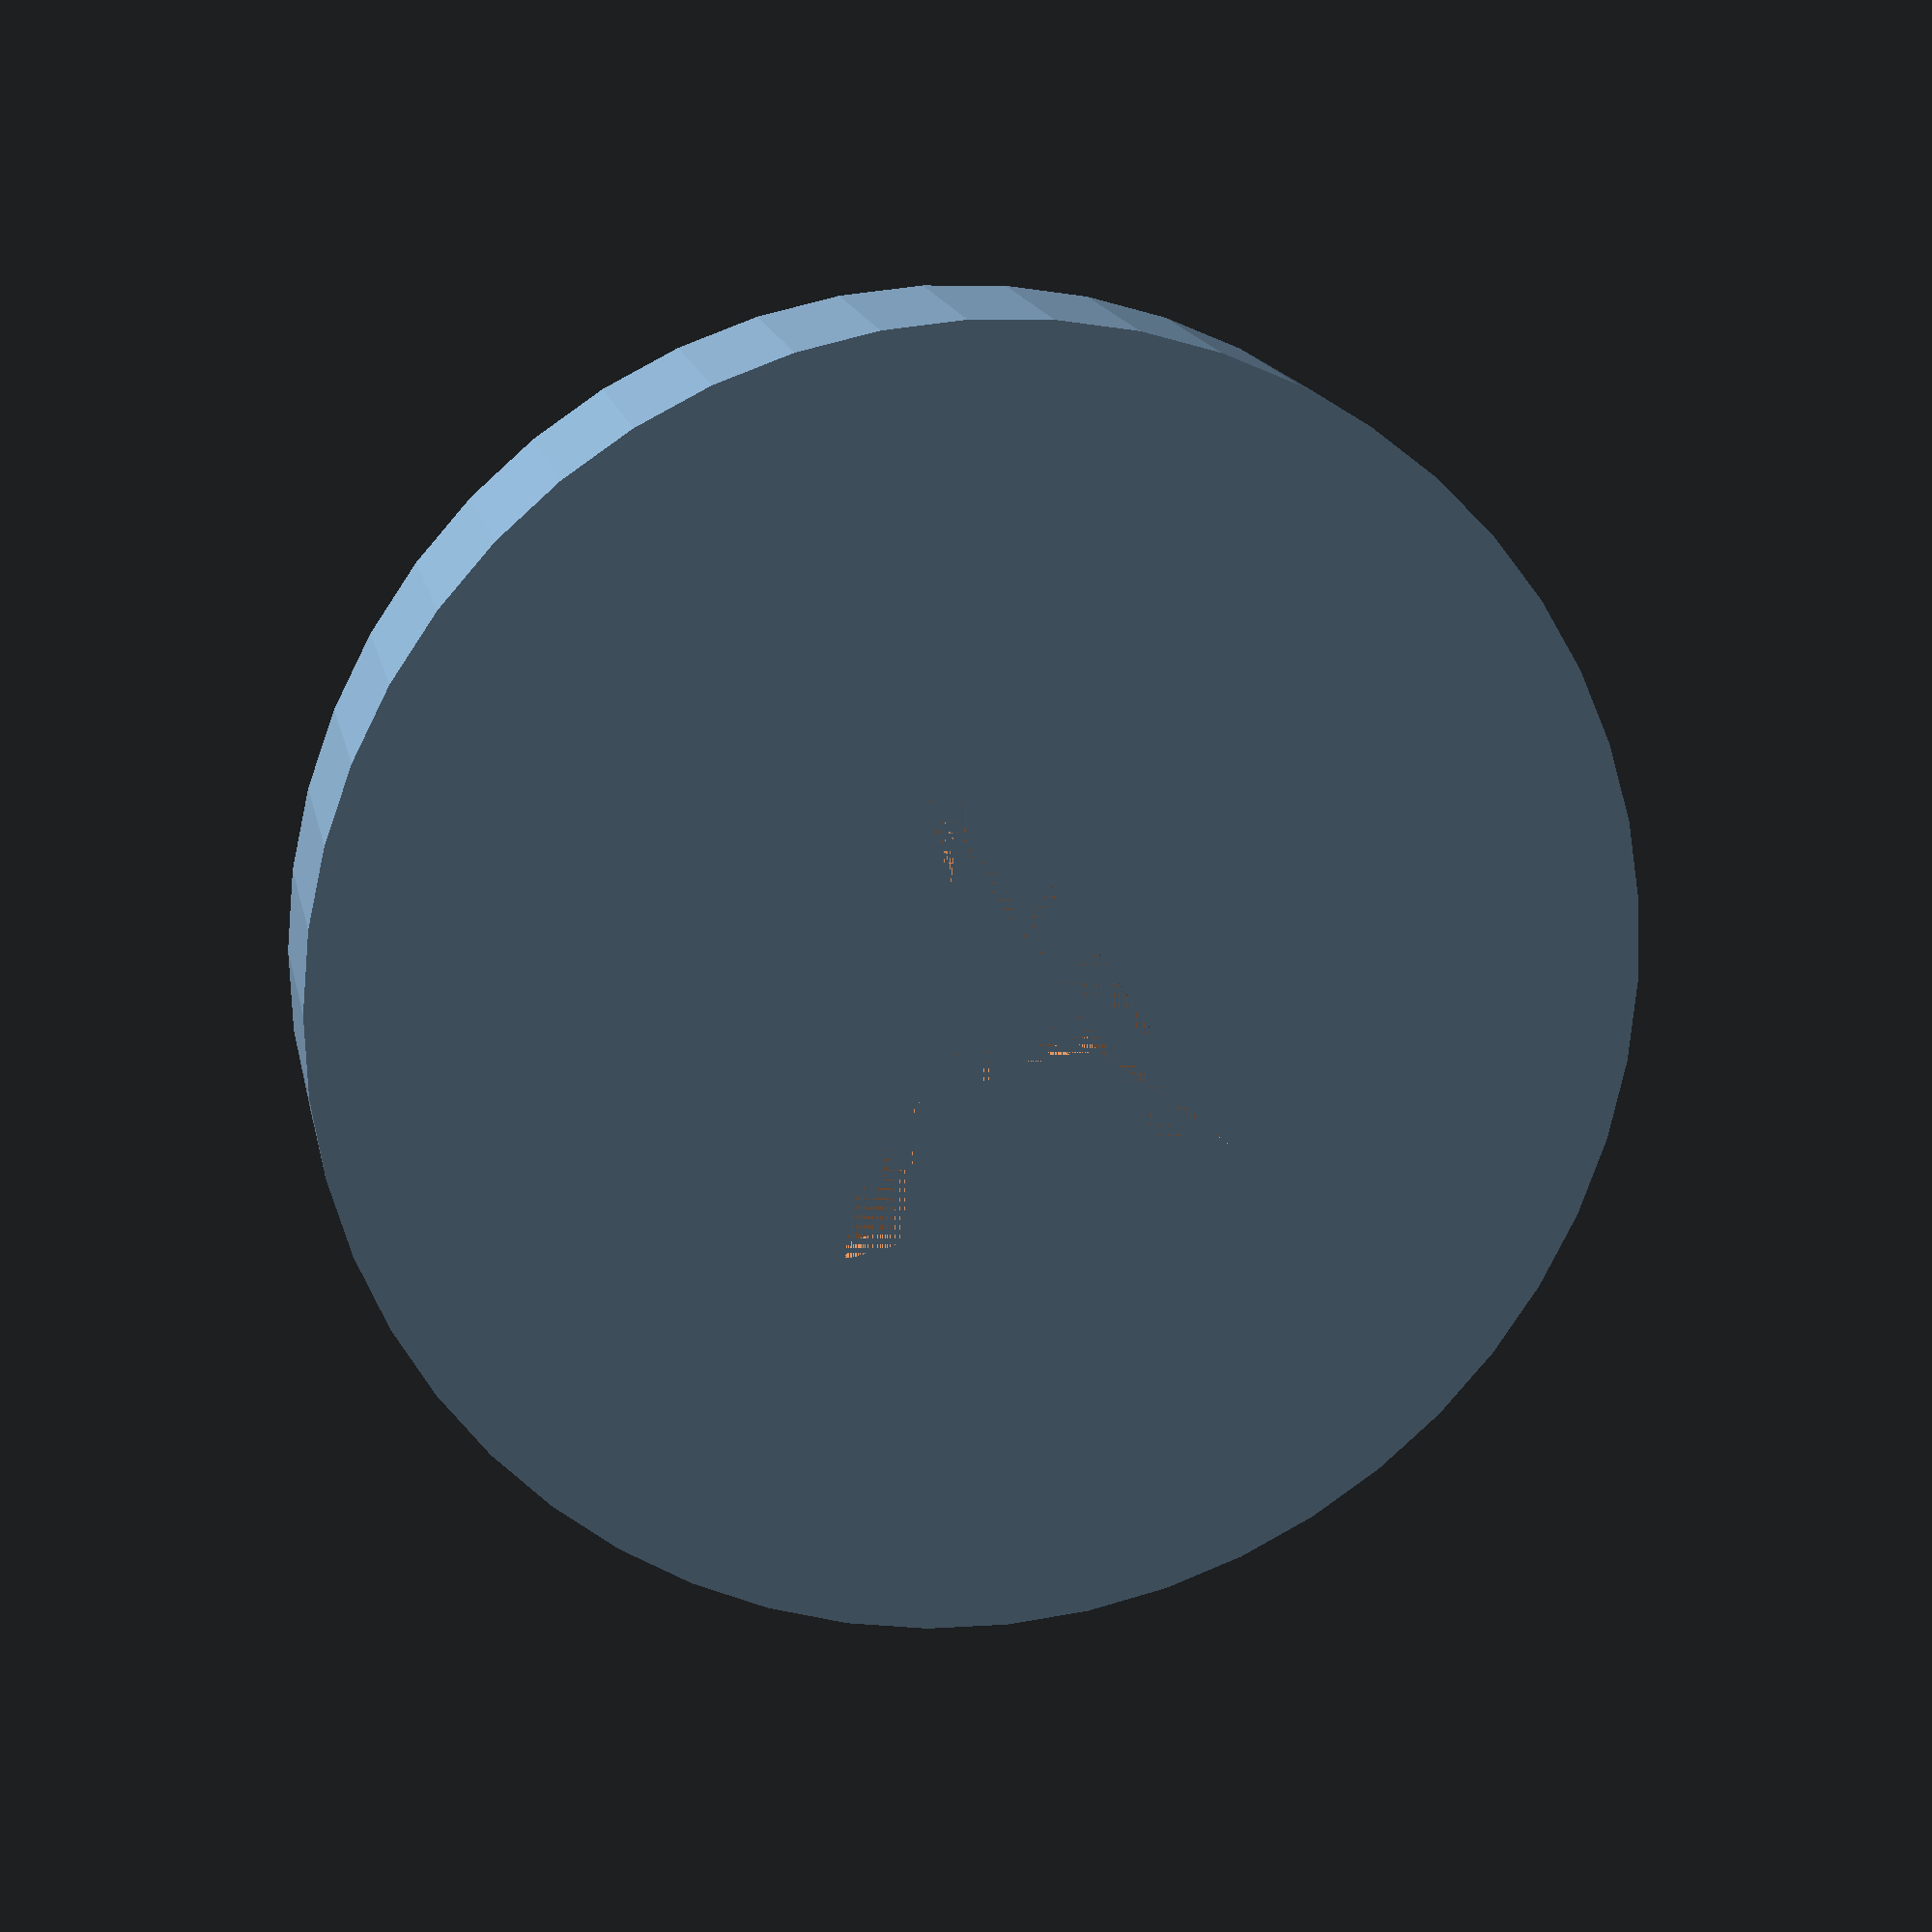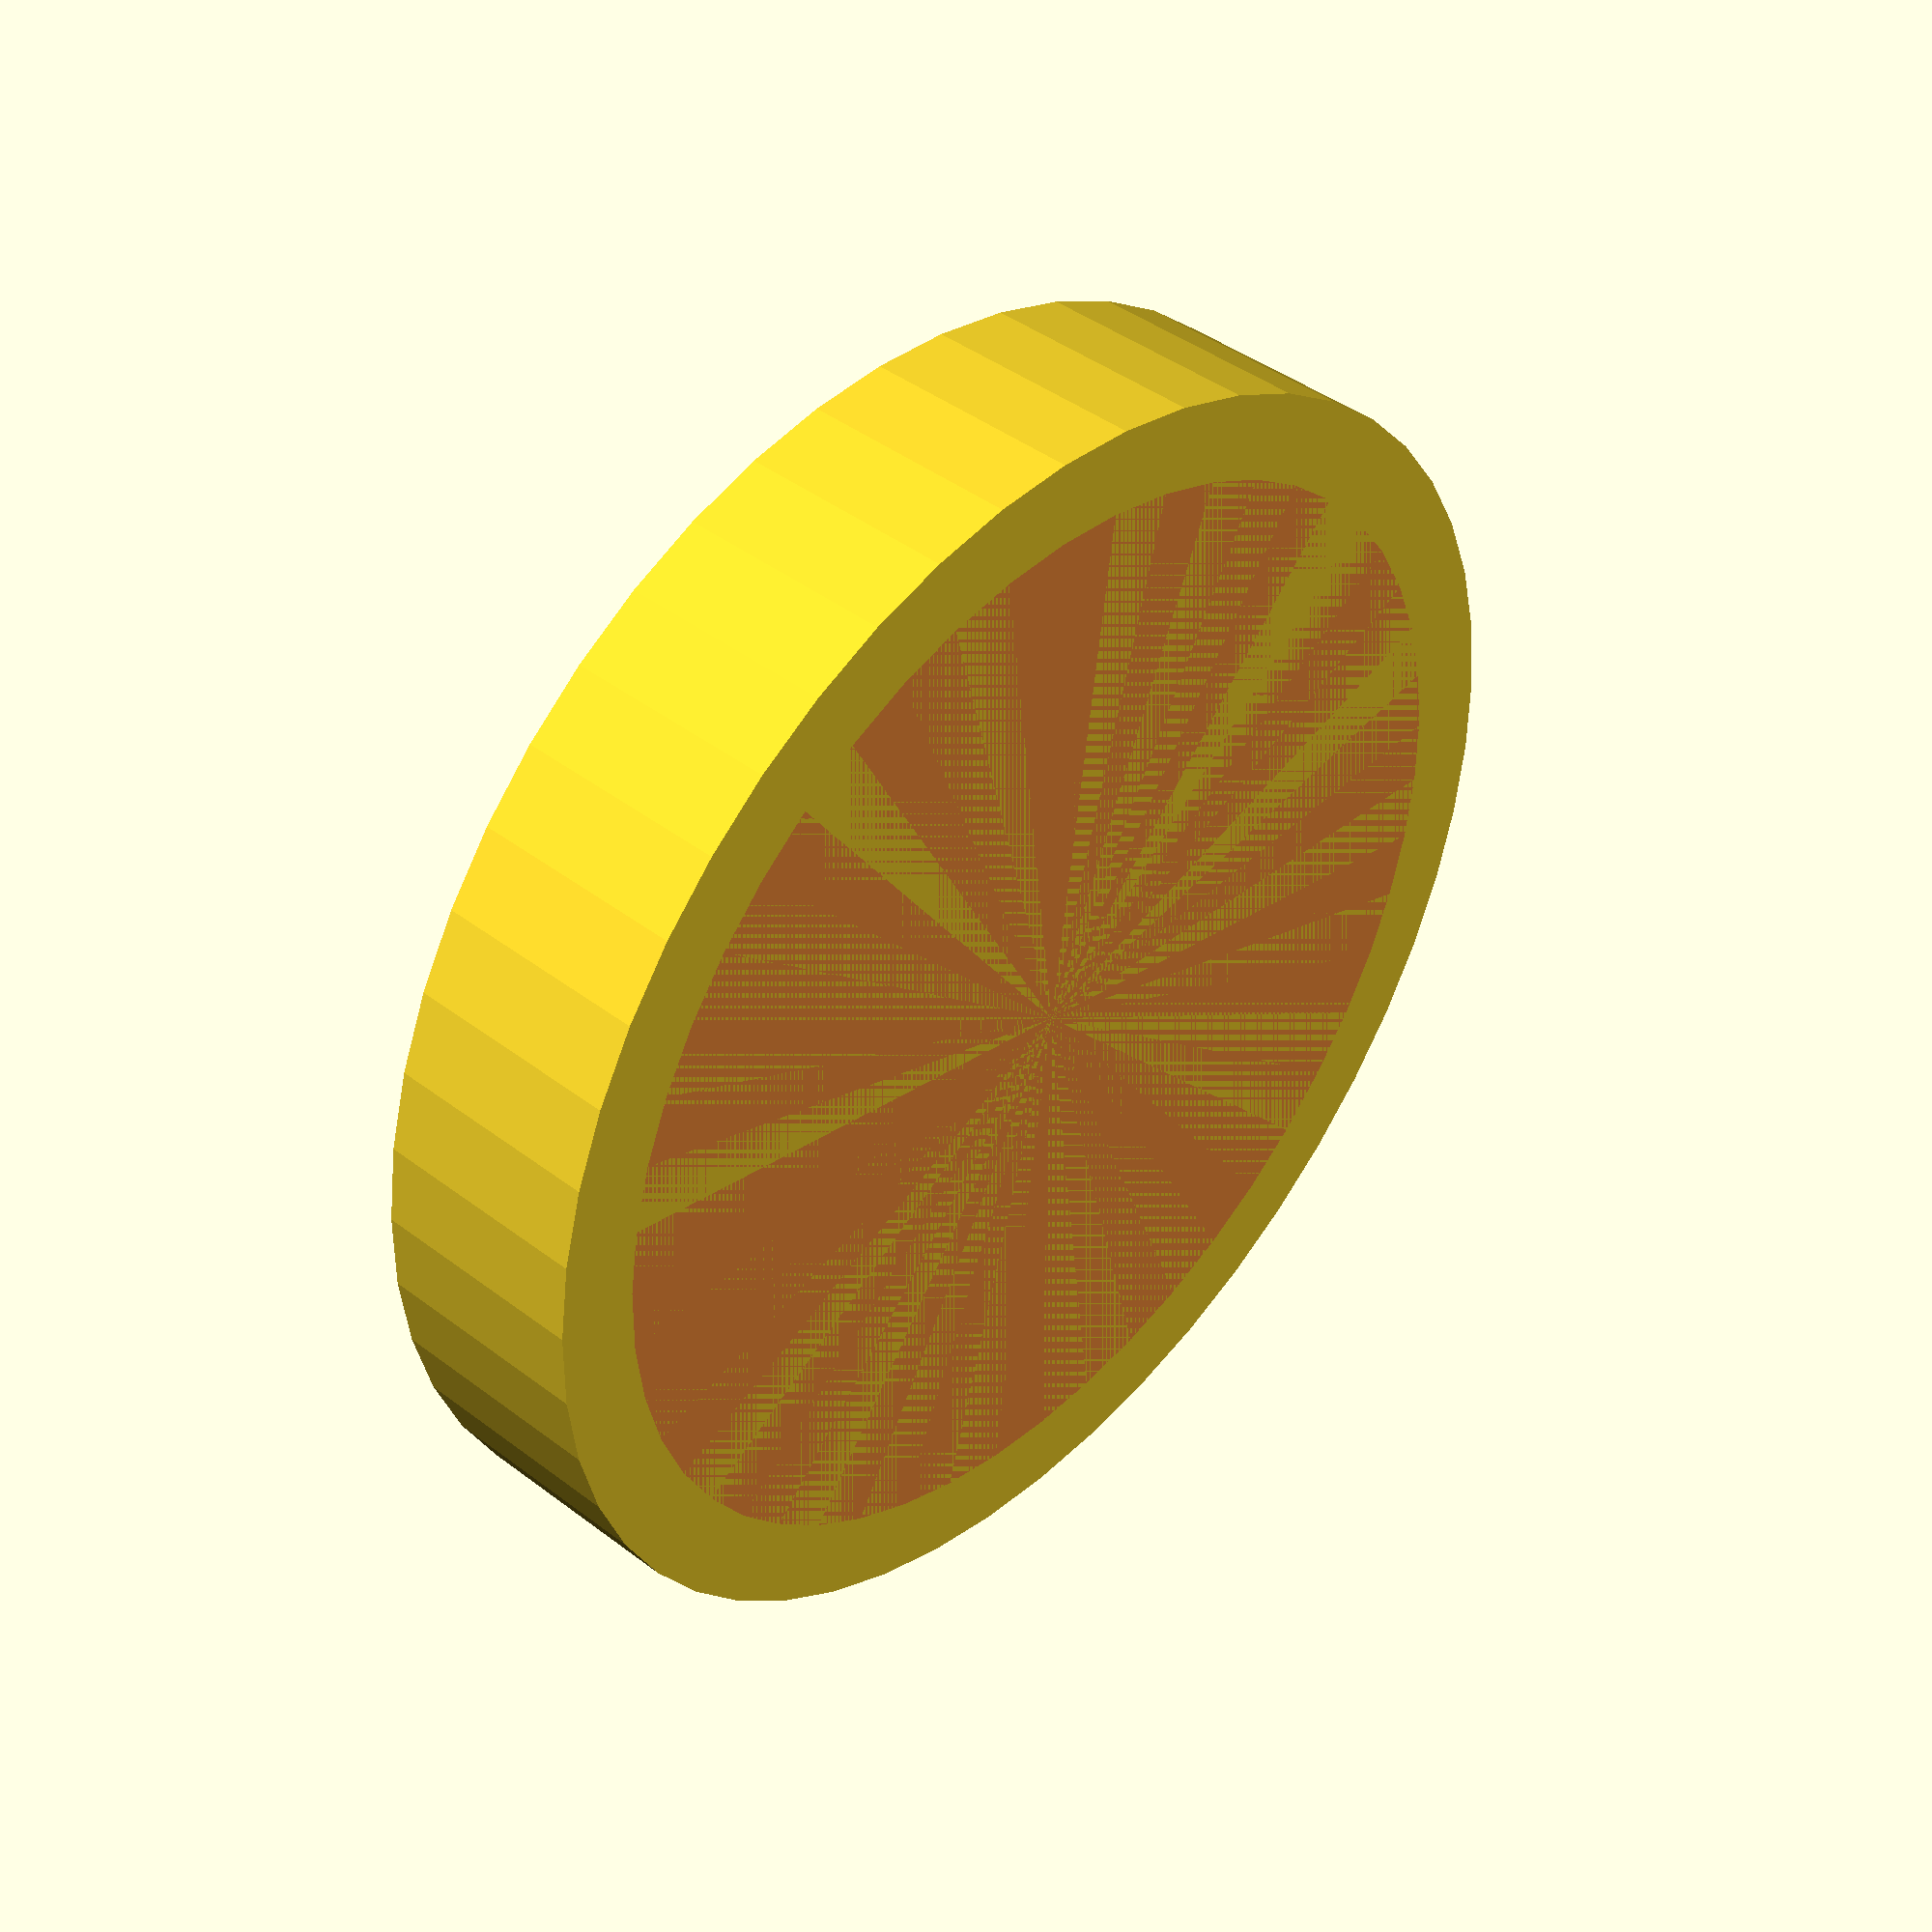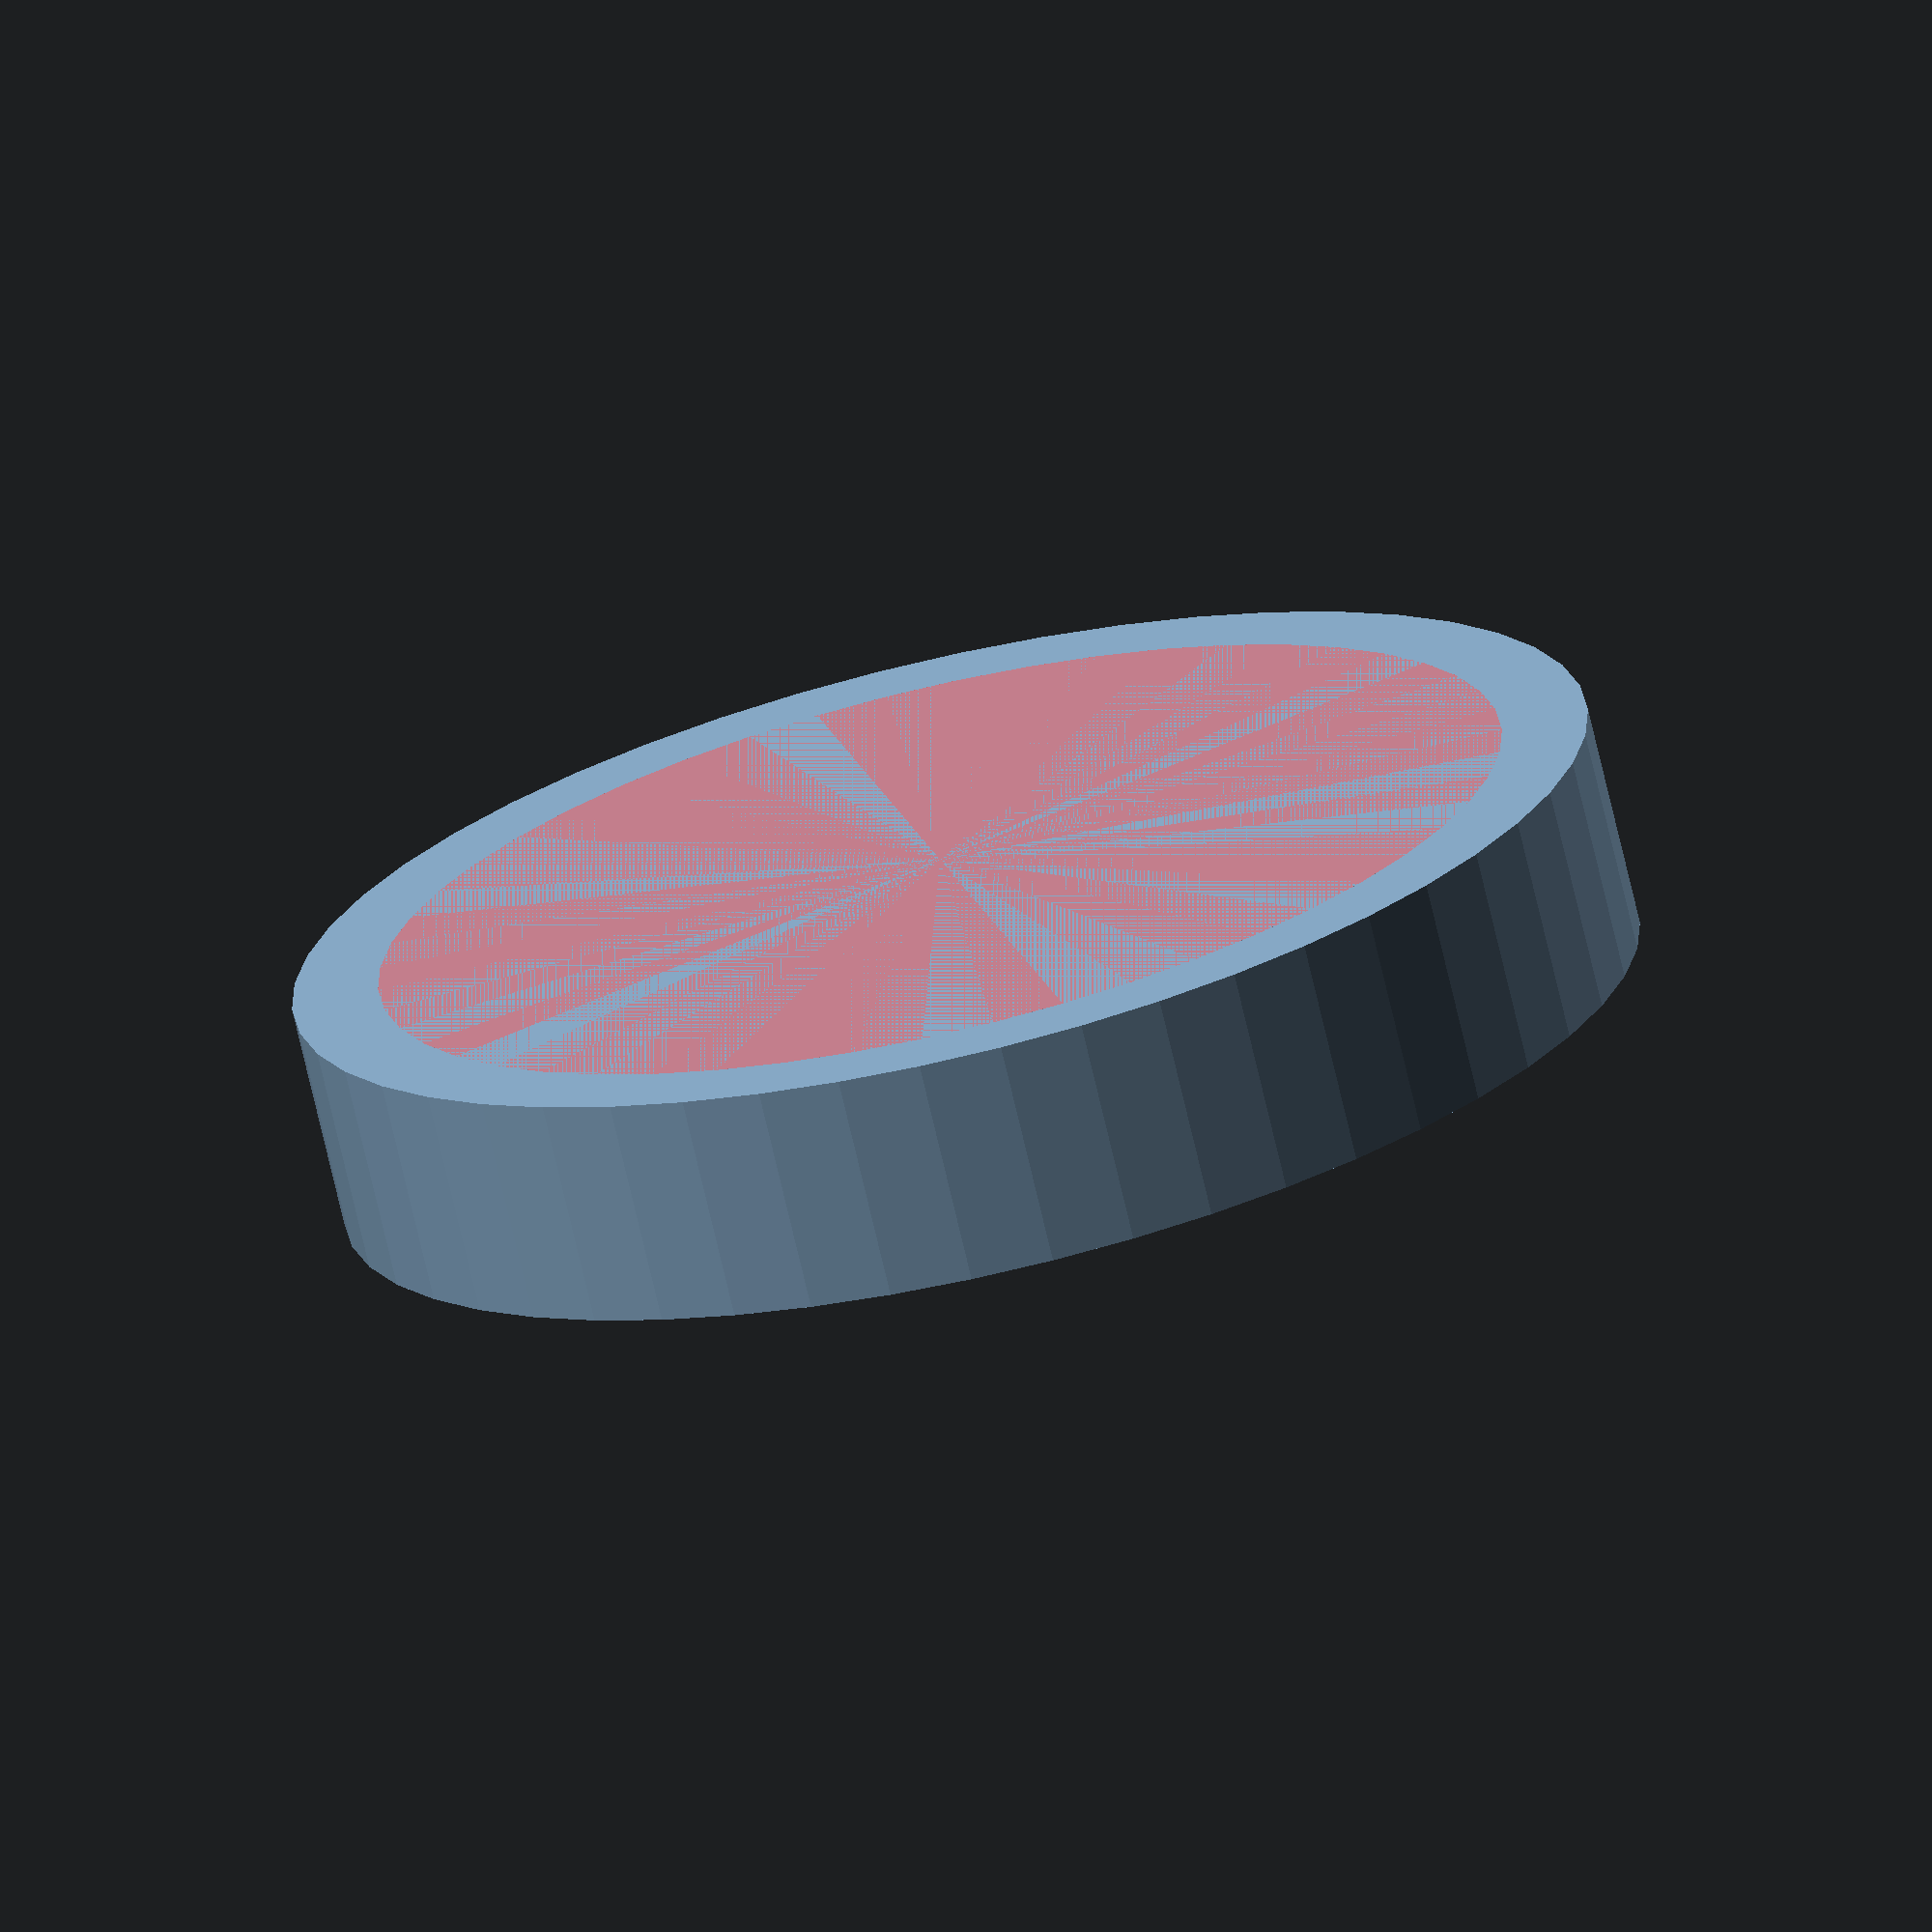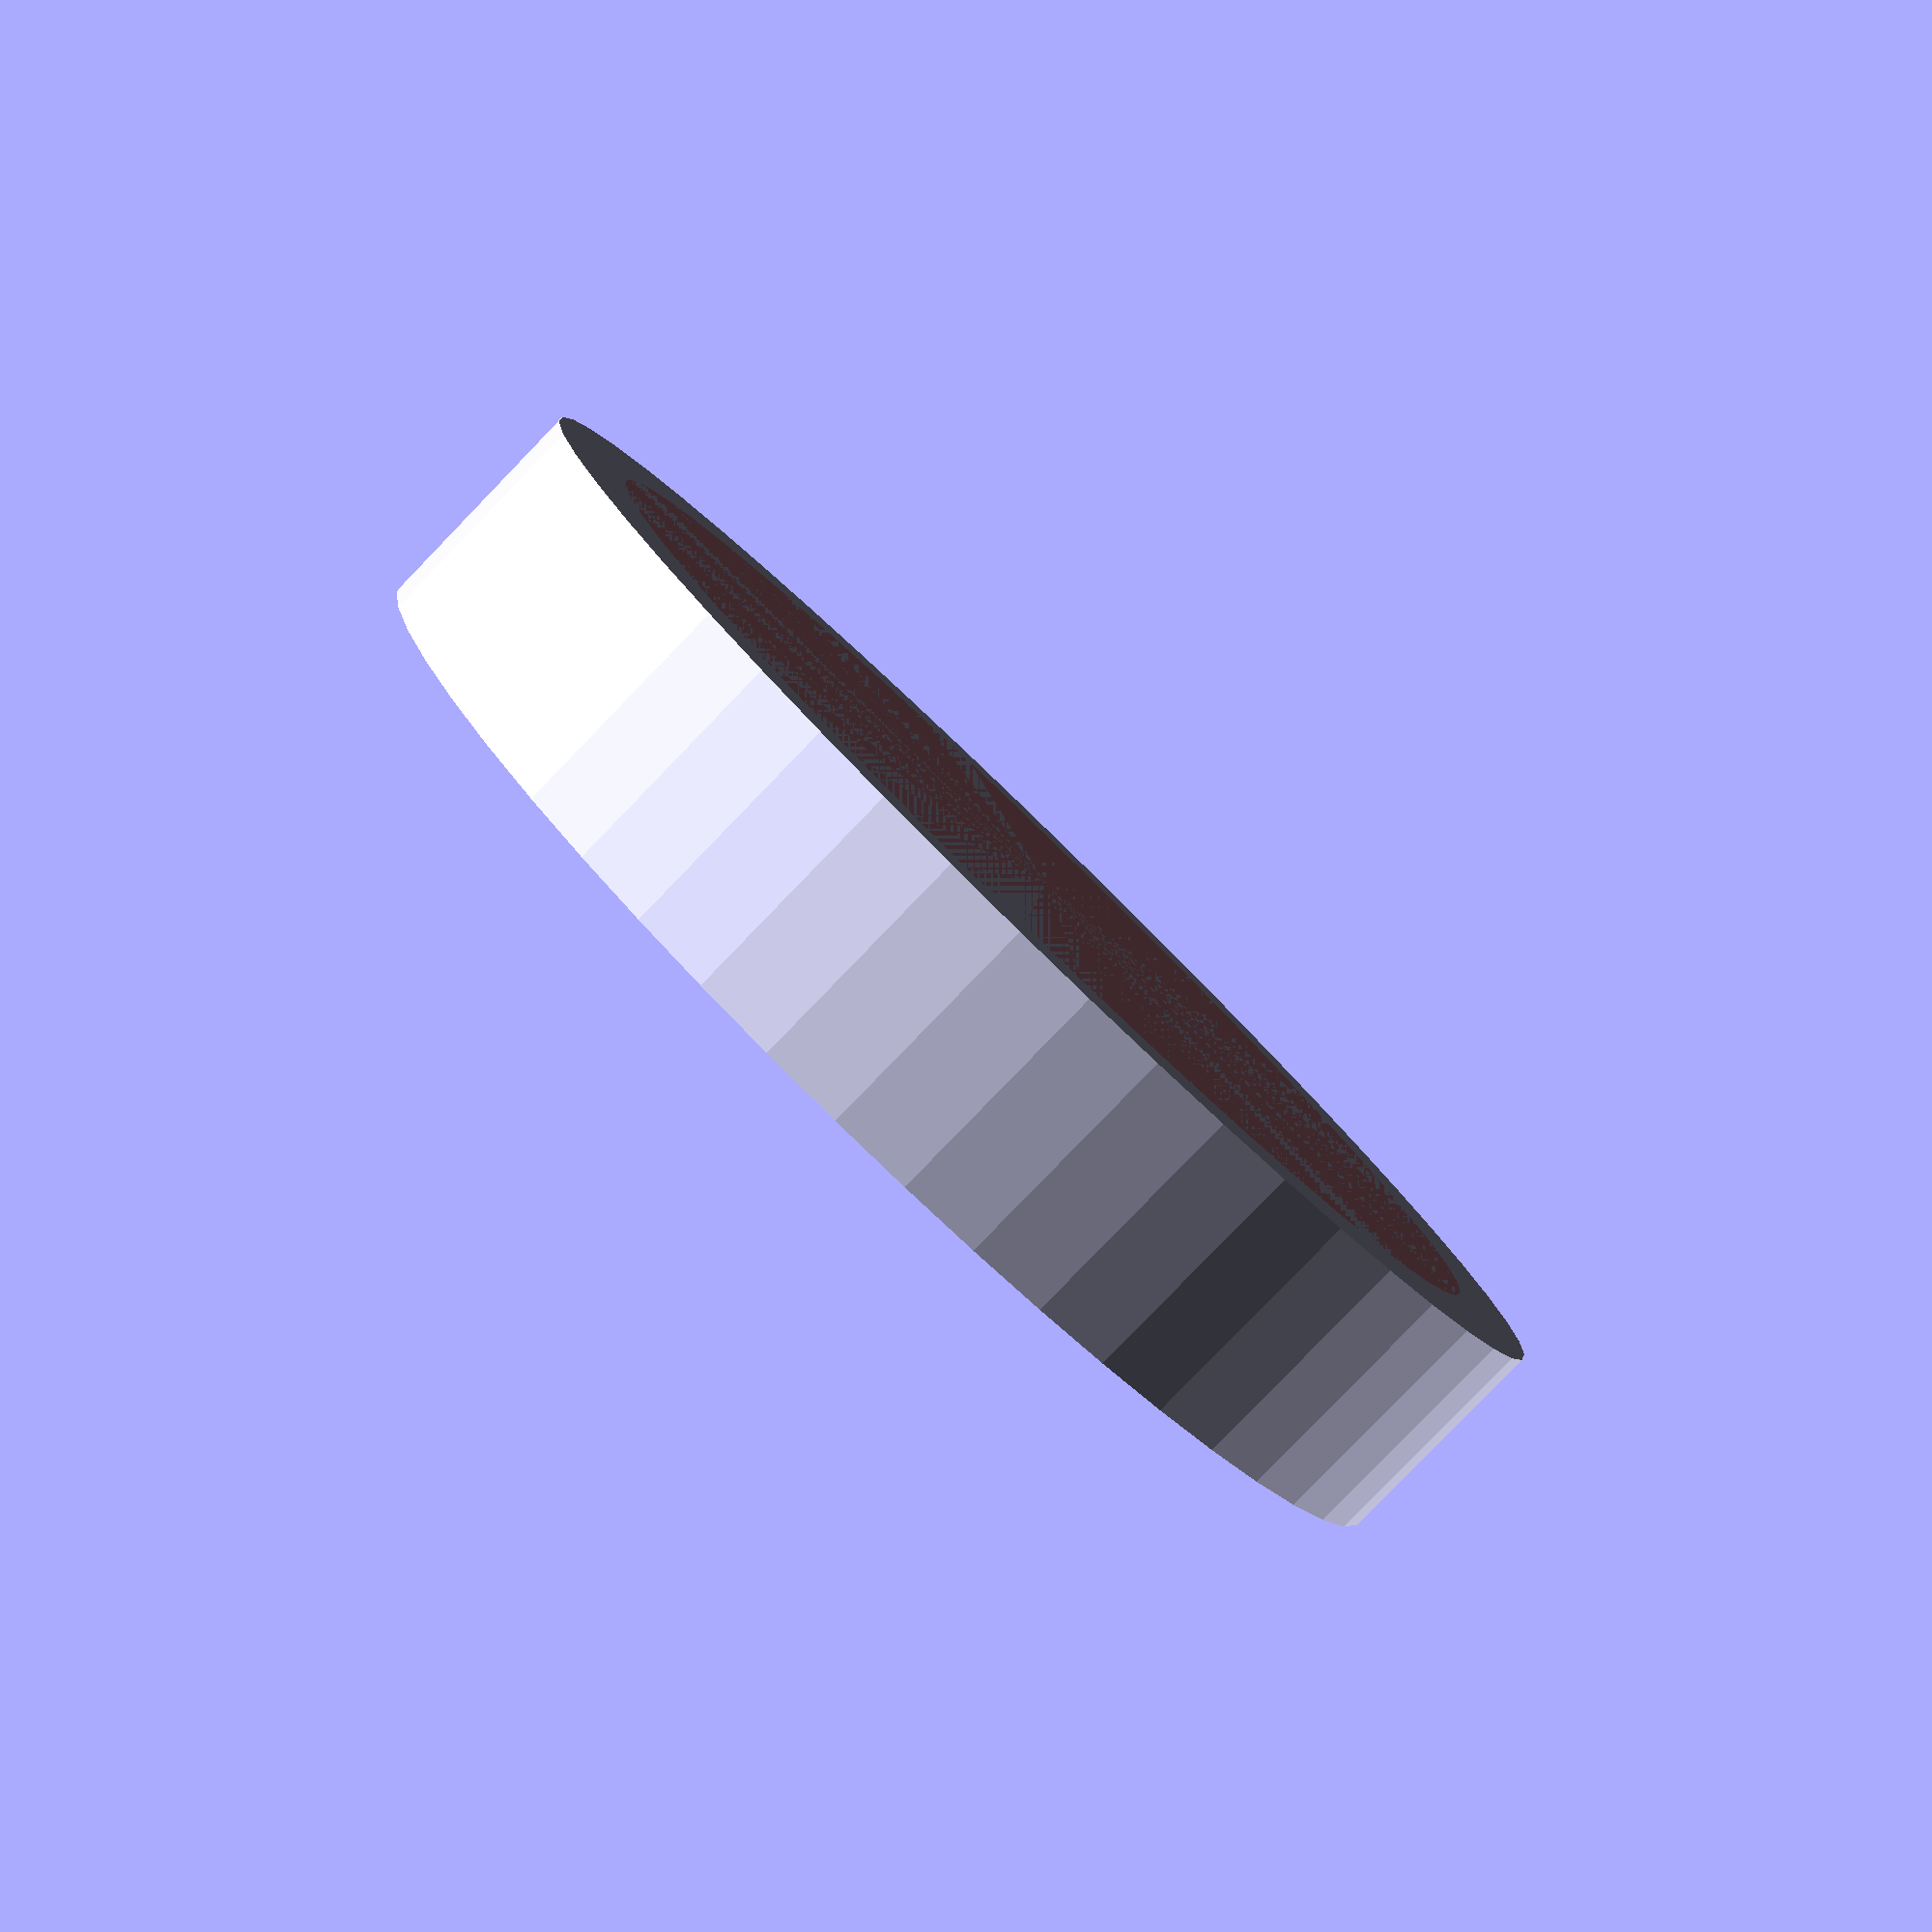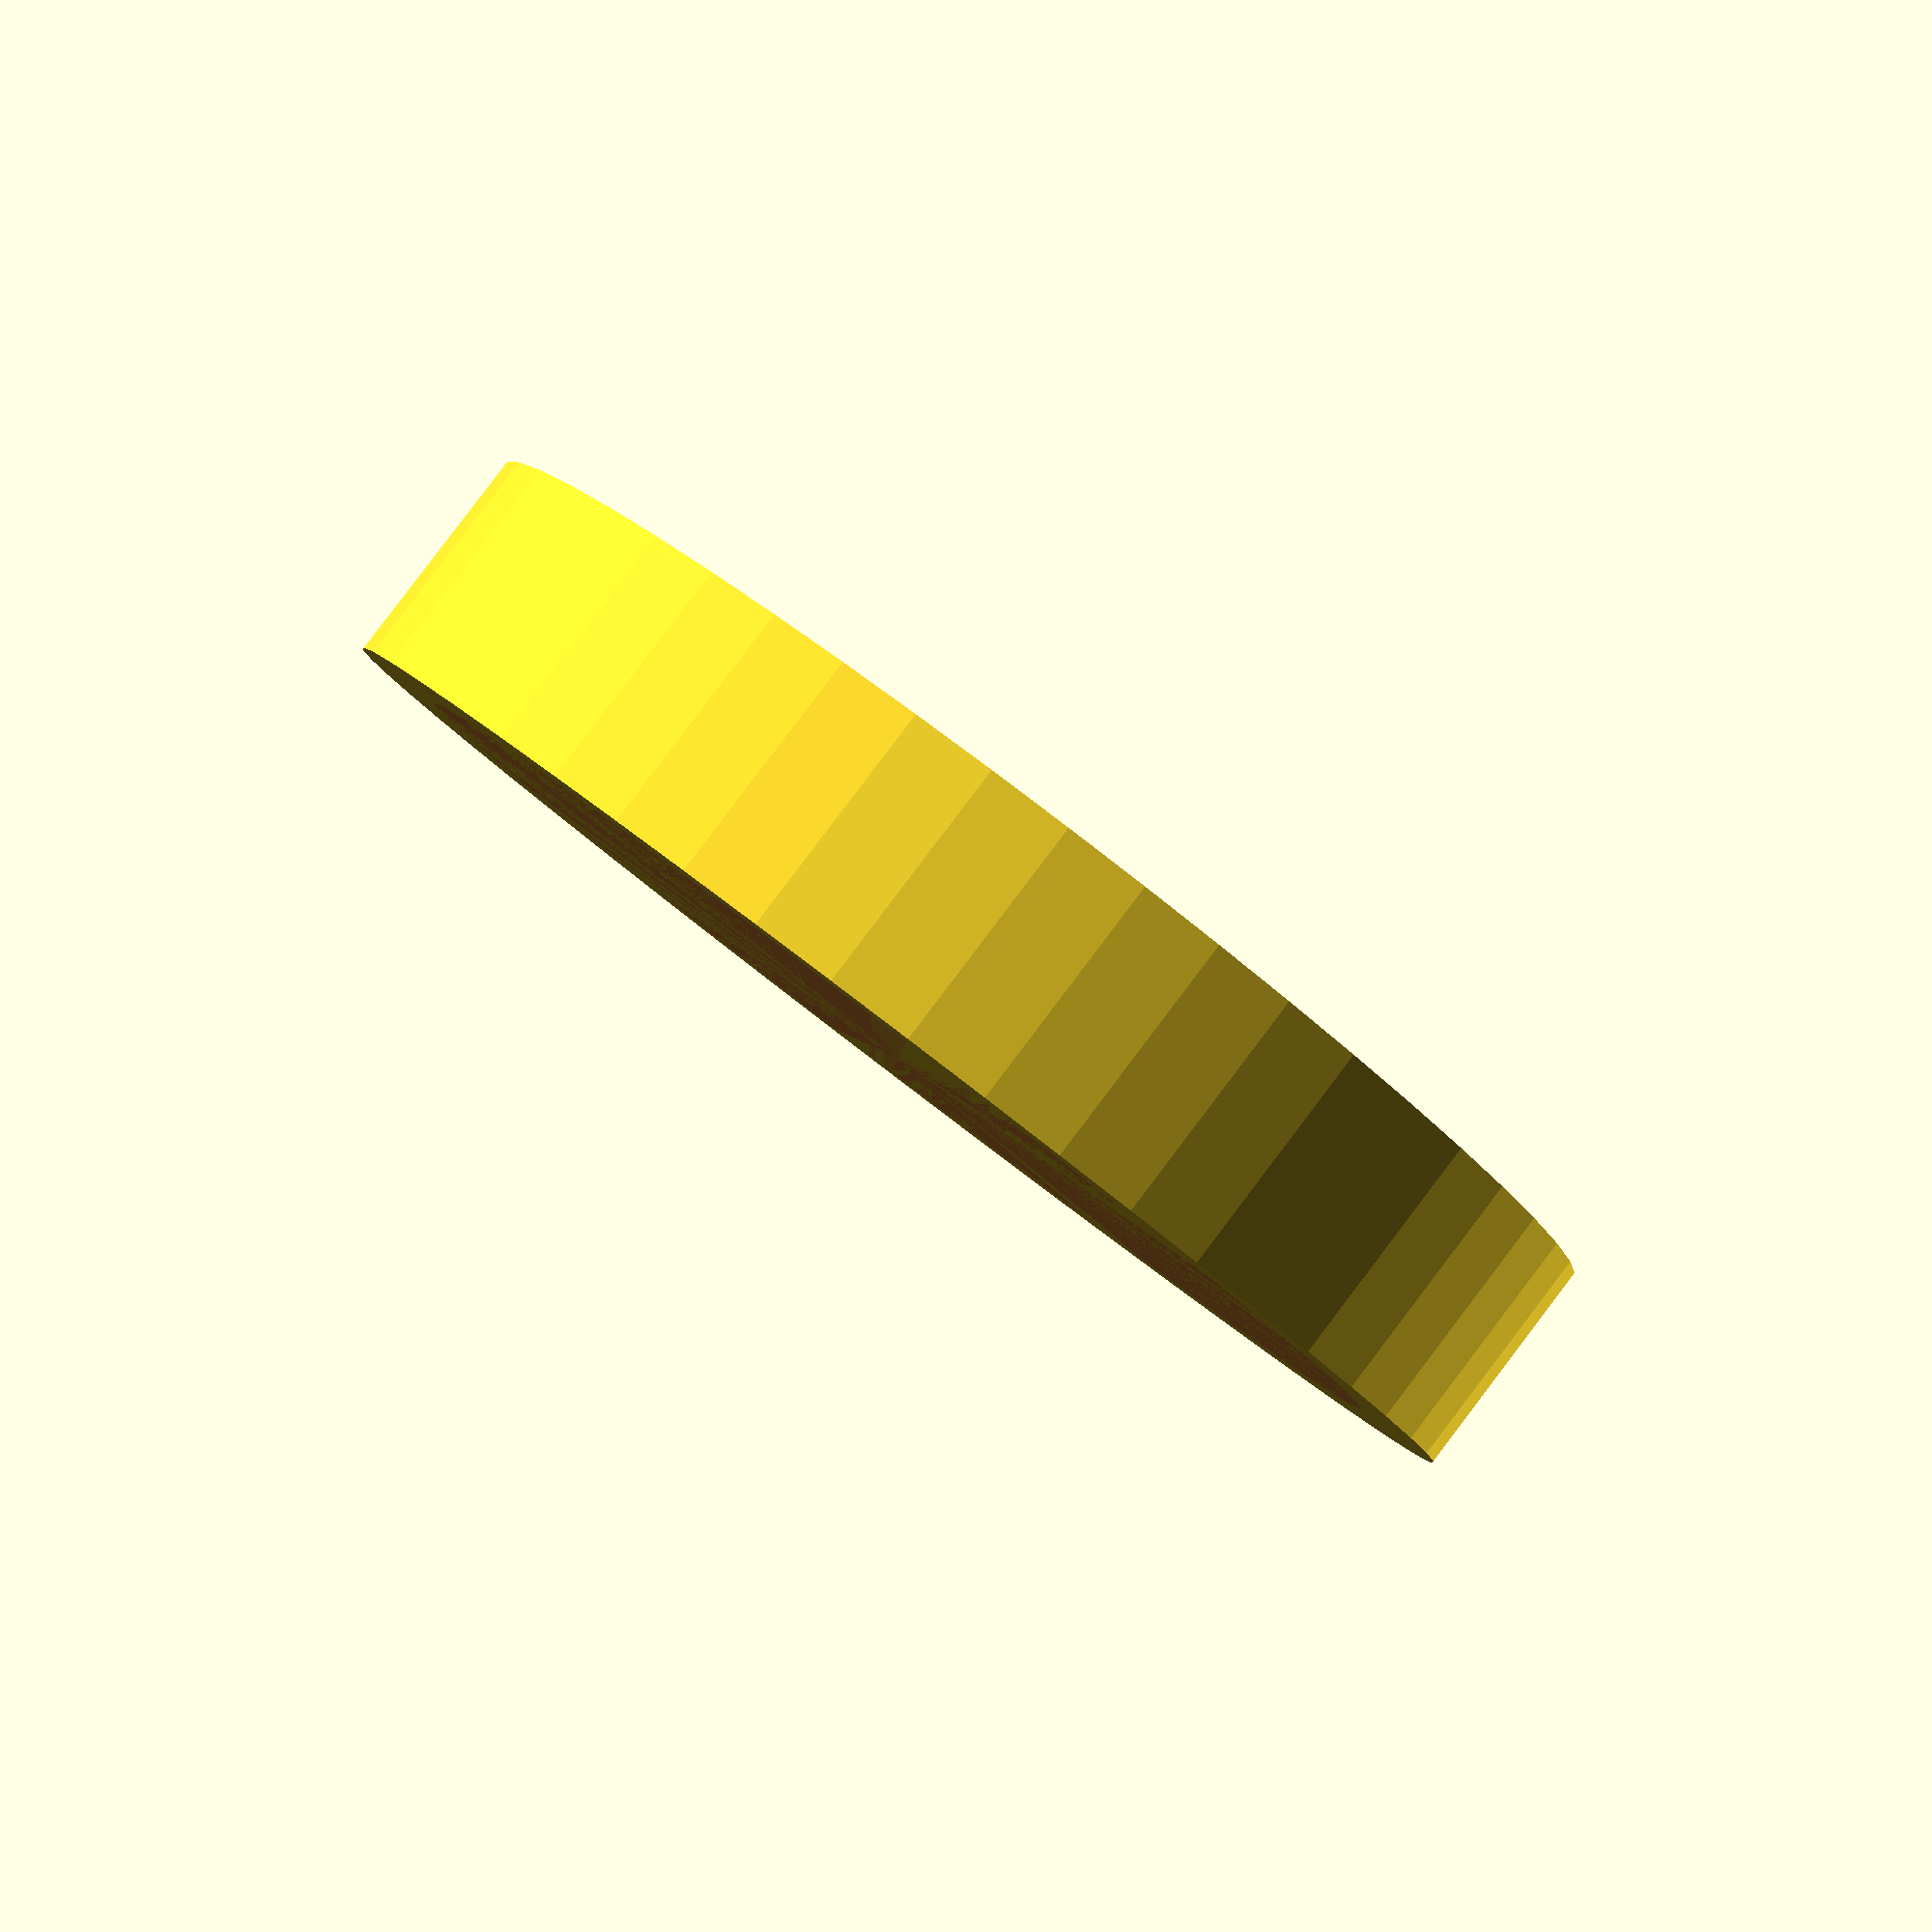
<openscad>
$fn = 50;


difference() {
	union() {
		translate(v = [0, 0, -5.0000000000]) {
			cylinder(h = 5, r = 14.5000000000);
		}
	}
	union() {
		#translate(v = [0, 0, -5.0000000000]) {
			cylinder(h = 3, r1 = 12.5750000000, r2 = 12.4250000000);
		}
		translate(v = [0, 0, -1]) {
			linear_extrude(height = 1) {
				text(font = "Impact", halign = "center", size = 10, text = "A", valign = "center");
			}
		}
	}
}
</openscad>
<views>
elev=163.9 azim=167.4 roll=191.2 proj=p view=solid
elev=138.4 azim=53.4 roll=47.3 proj=p view=solid
elev=72.3 azim=1.8 roll=193.1 proj=o view=solid
elev=82.7 azim=14.0 roll=135.9 proj=p view=solid
elev=93.7 azim=15.9 roll=322.8 proj=p view=wireframe
</views>
